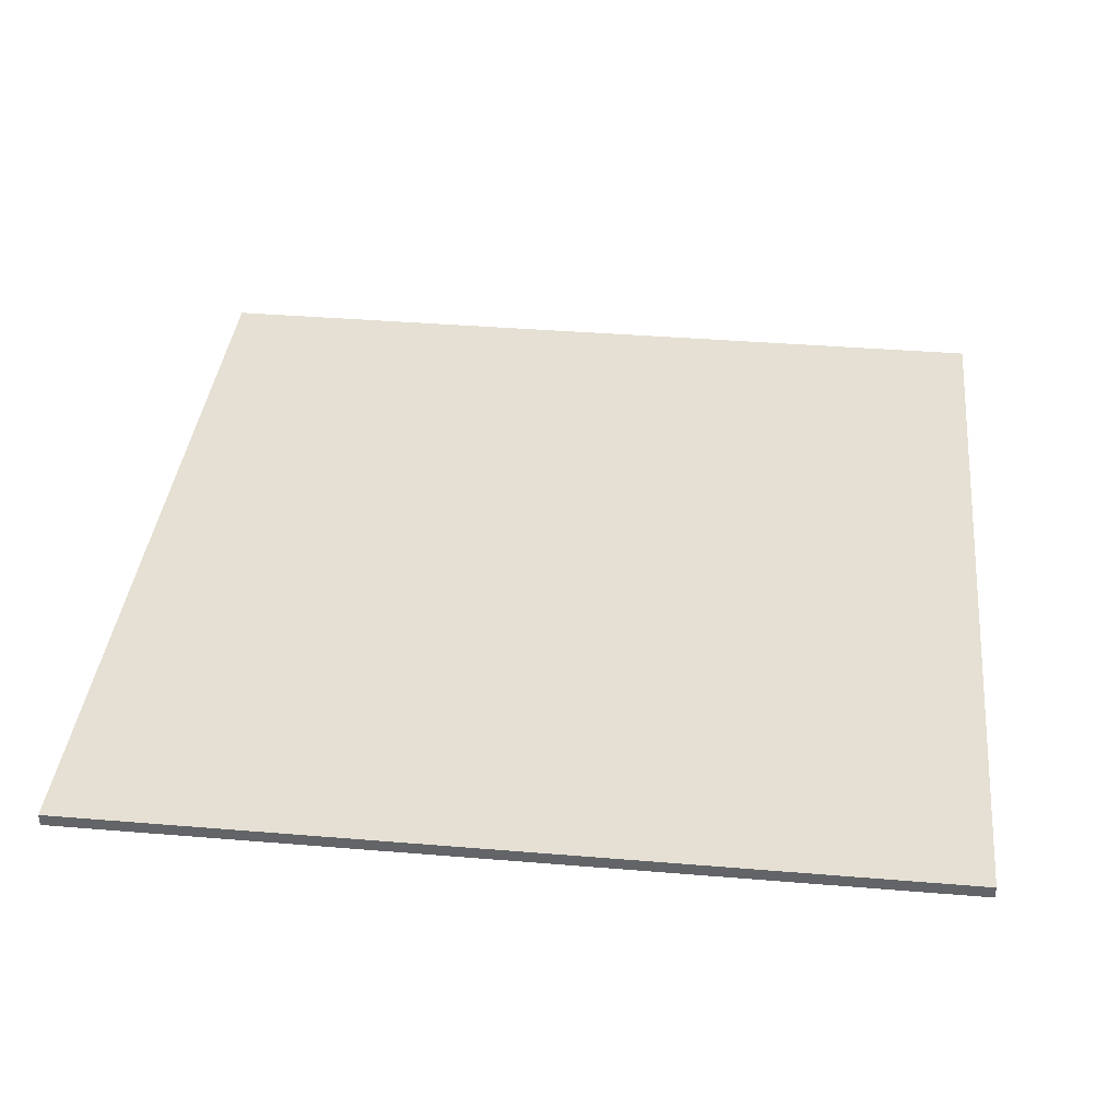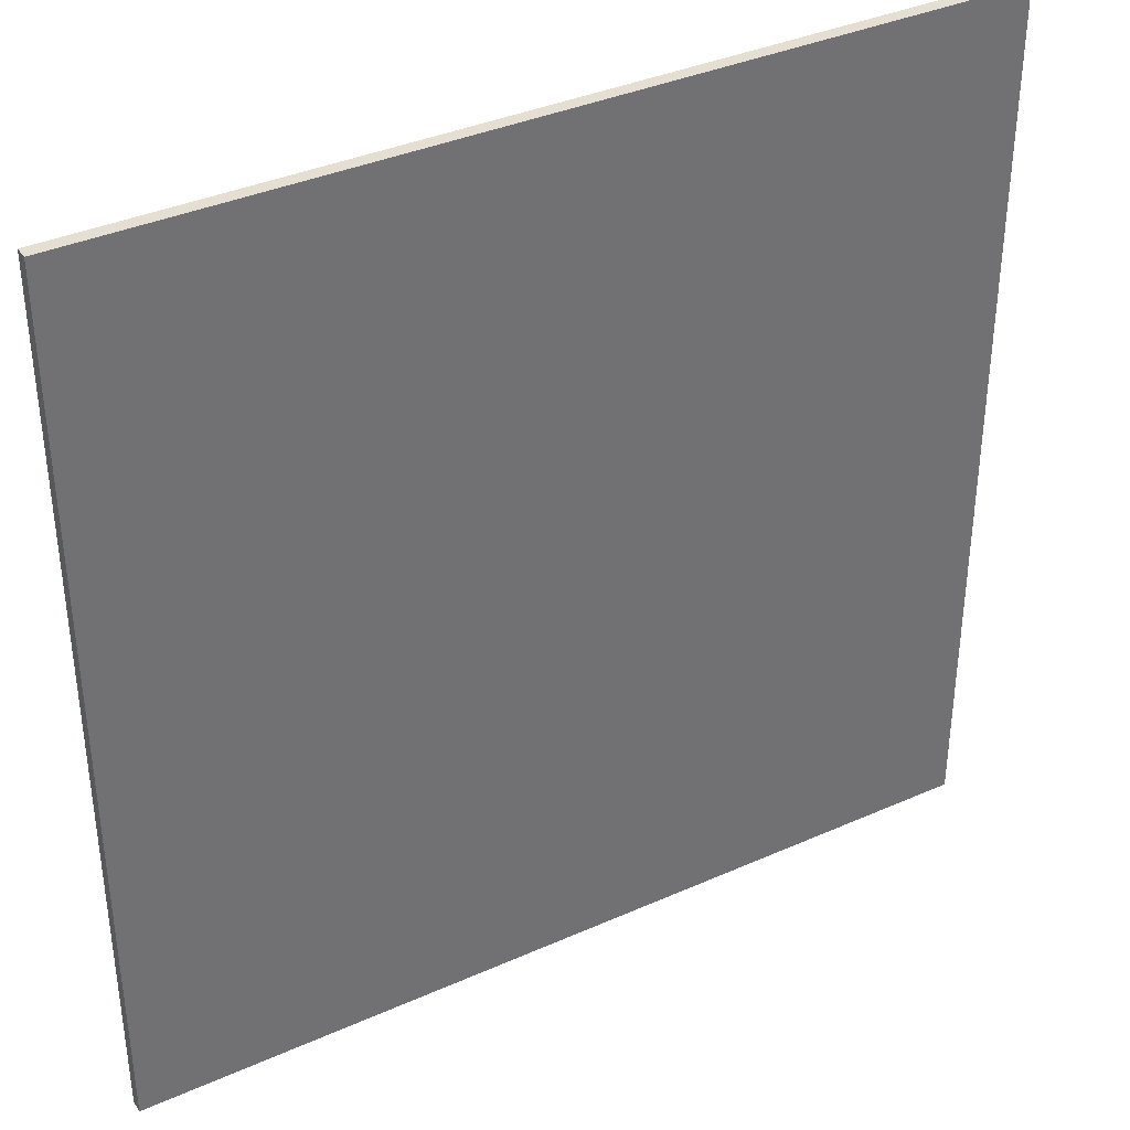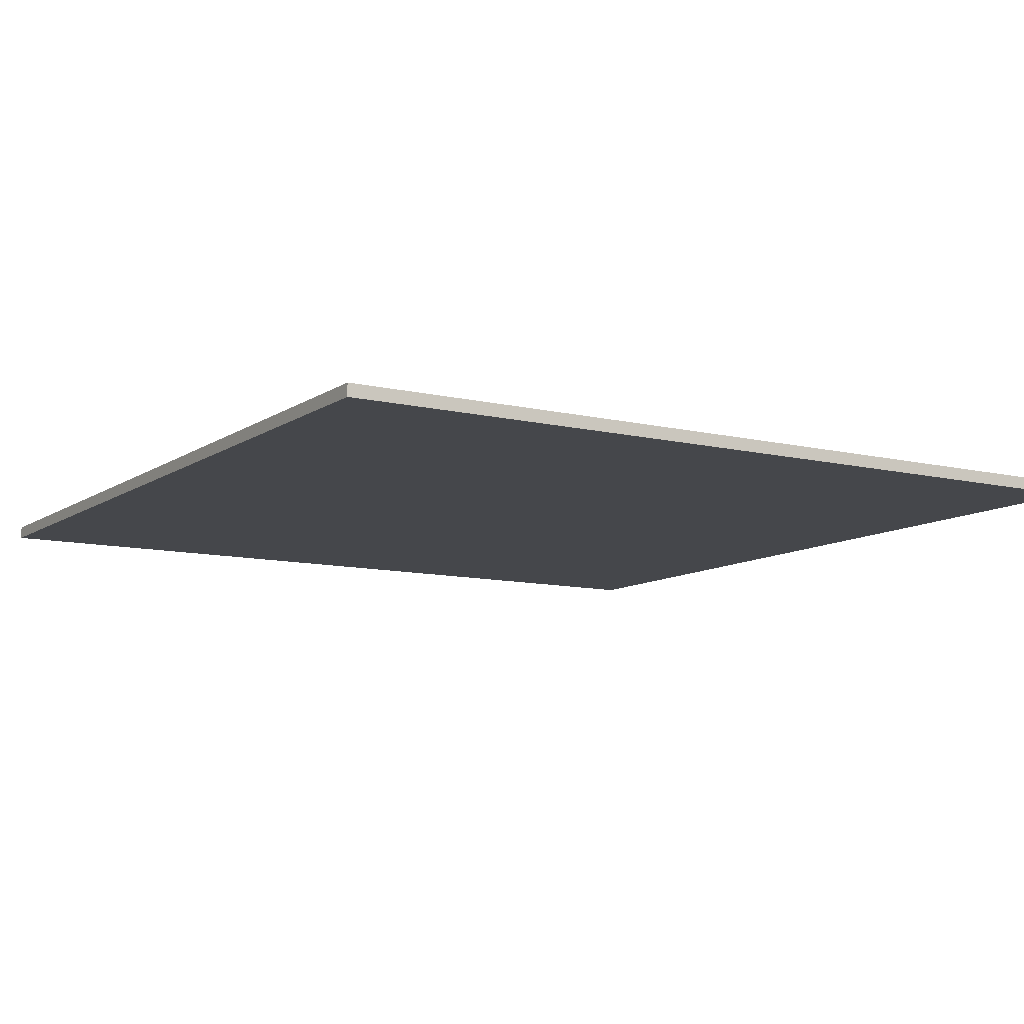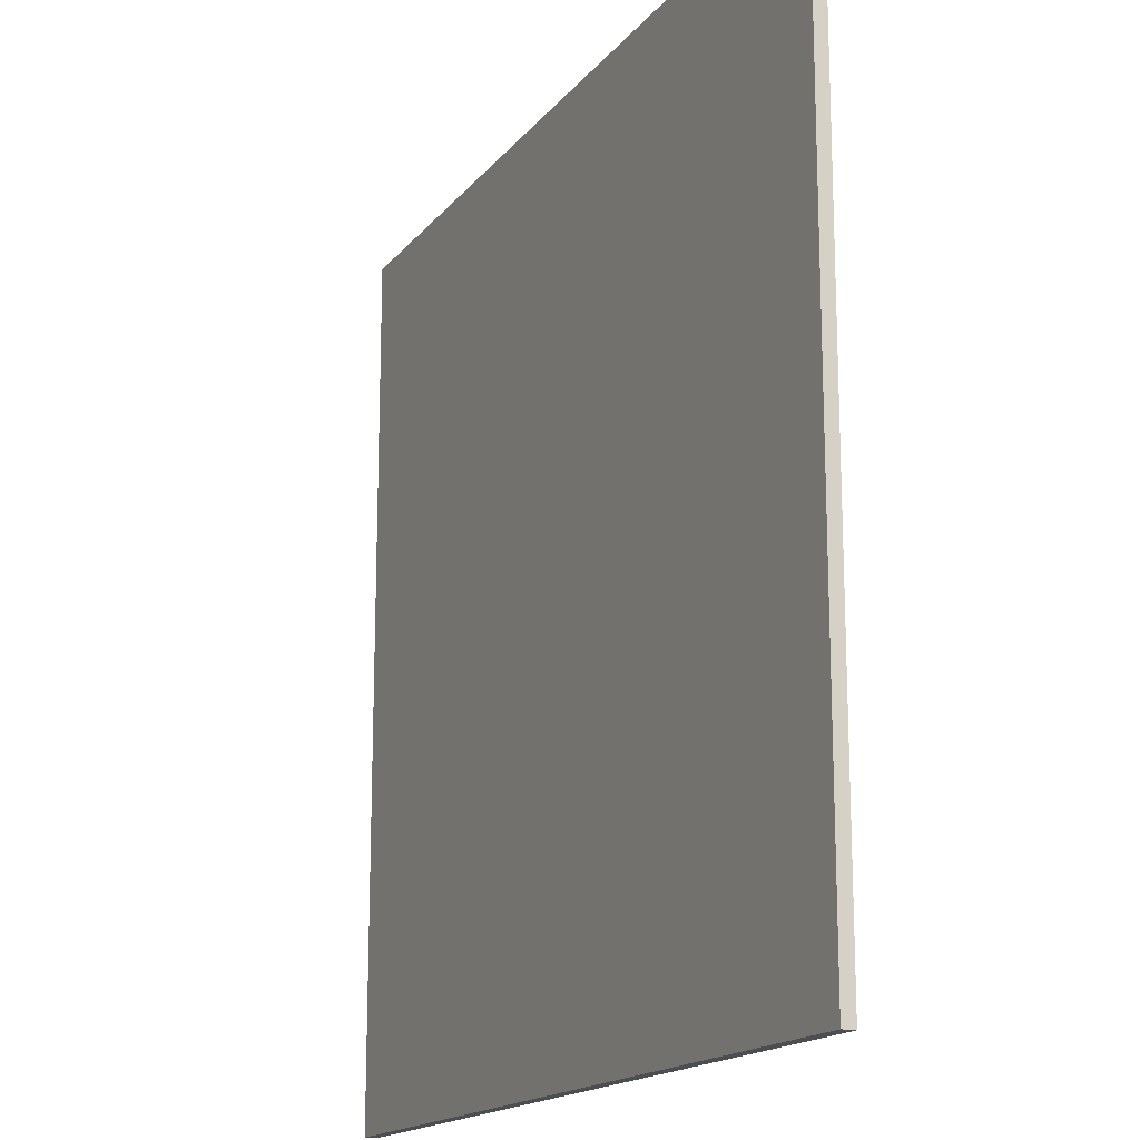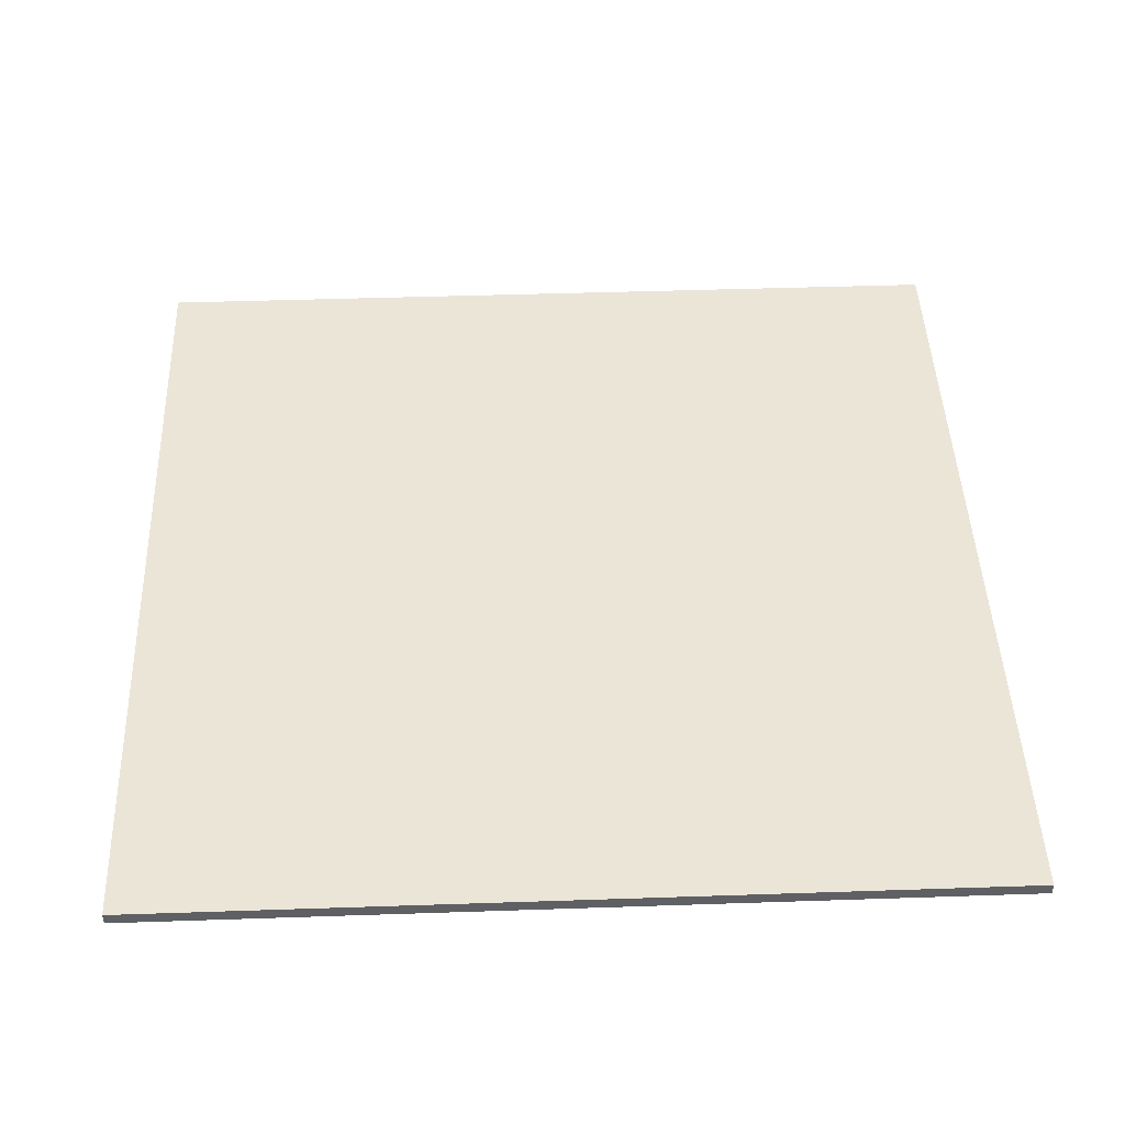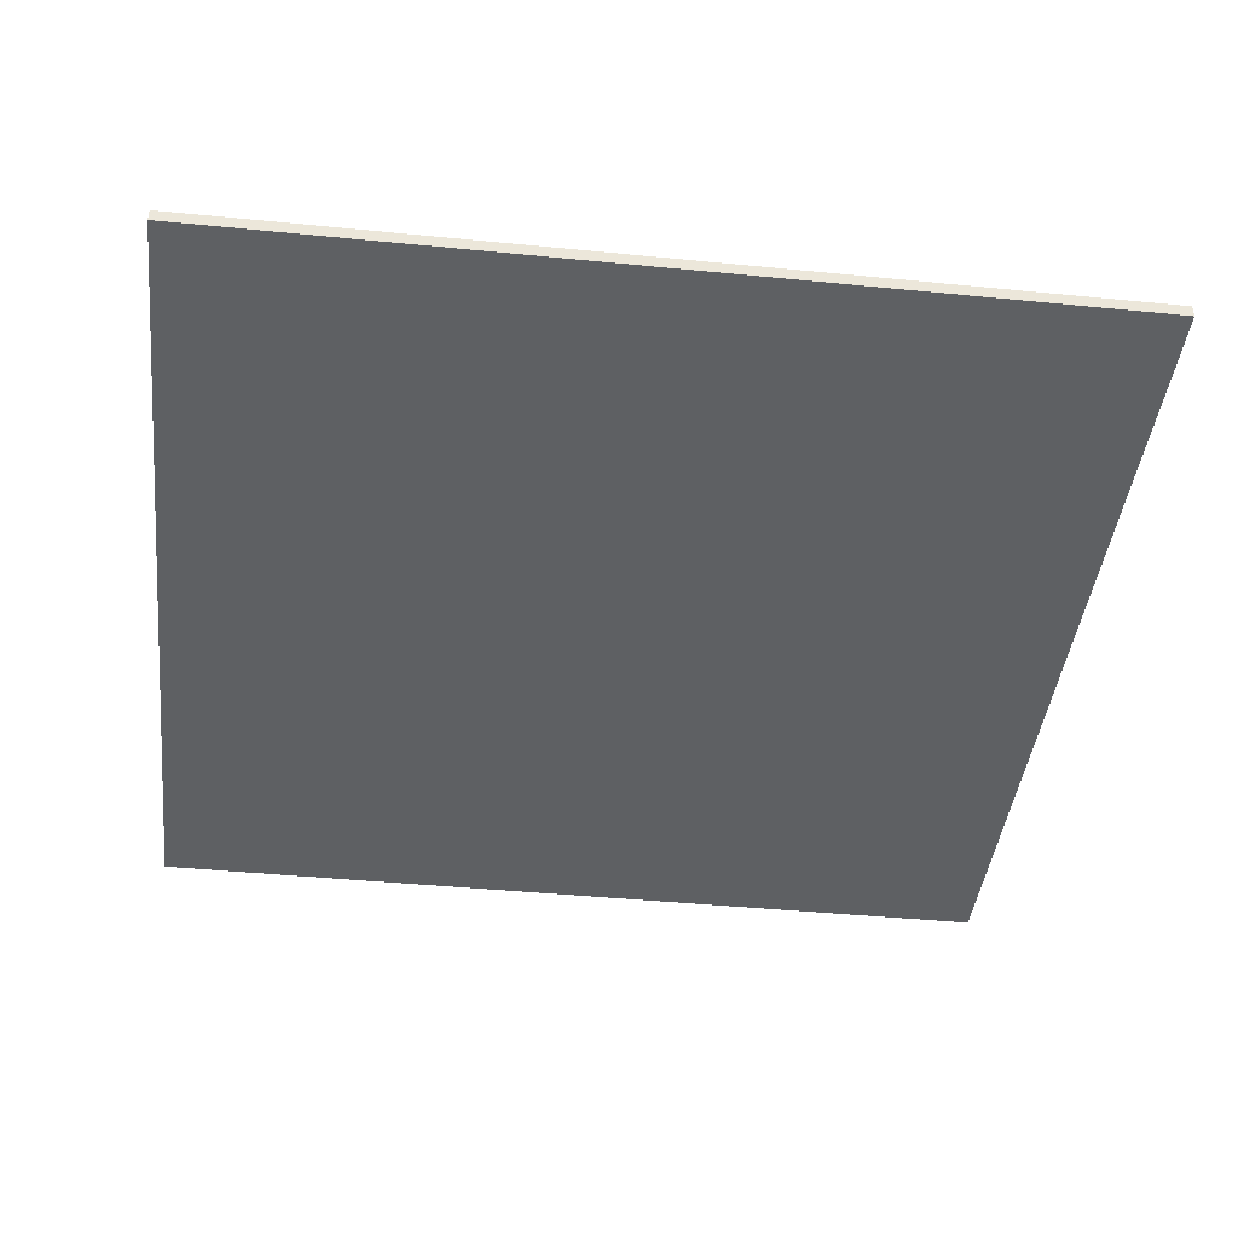
<metadata>
{"format":"obj","ext":"obj","renderer":"f3d","projection":"perspective","resolution":1024,"background":"white","views":[{"elev":38.2,"azim":-84.0,"up":"+Y"},{"elev":37.1,"azim":150.2,"up":"+Z"},{"elev":-10.2,"azim":58.4,"up":"+Y"},{"elev":-16.5,"azim":-115.2,"up":"+Z"},{"elev":46.0,"azim":87.8,"up":"+Y"},{"elev":-42.7,"azim":-96.7,"up":"+Y"}]}
</metadata>
<code>
o Cube
v 20 2.559 -20
v 20 1.973 -20
v 20 2.559 20
v 20 1.973 20
v -20 2.559 -20
v -20 1.973 -20
v -20 2.559 20
v -20 1.973 20
f 5 3 1
f 3 8 4
f 7 6 8
f 2 8 6
f 1 4 2
f 5 2 6
f 5 7 3
f 3 7 8
f 7 5 6
f 2 4 8
f 1 3 4
f 5 1 2

</code>
